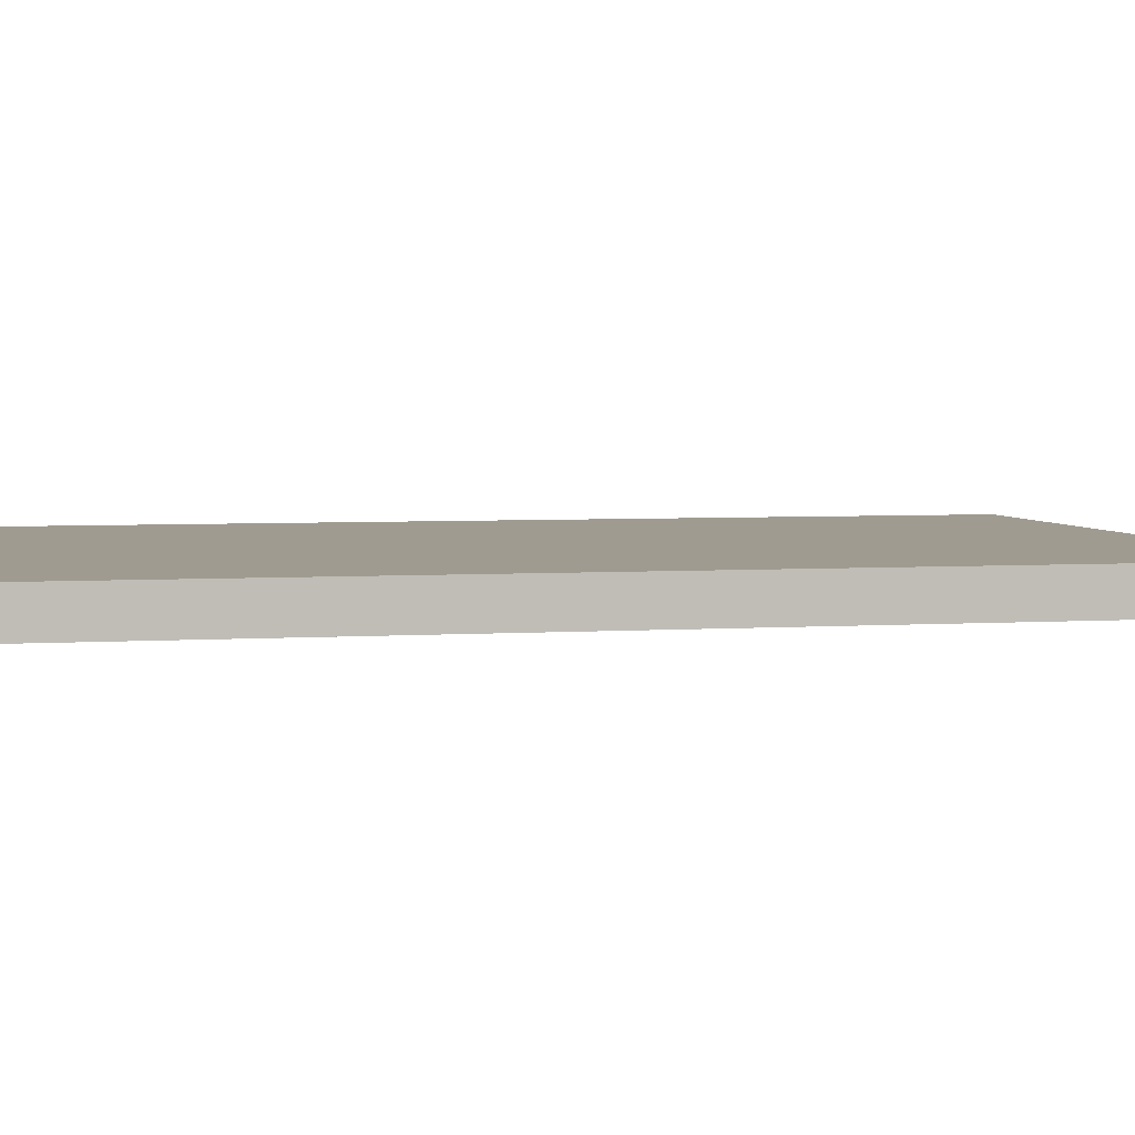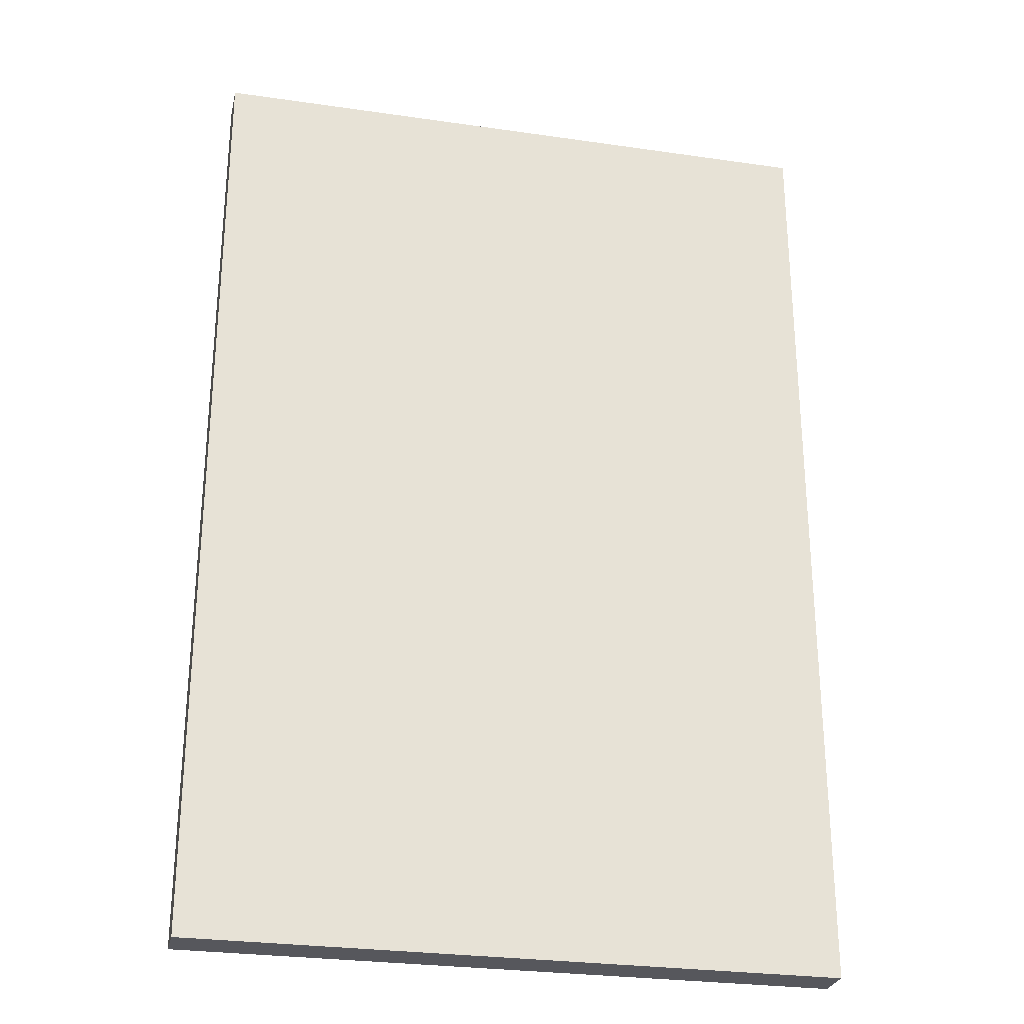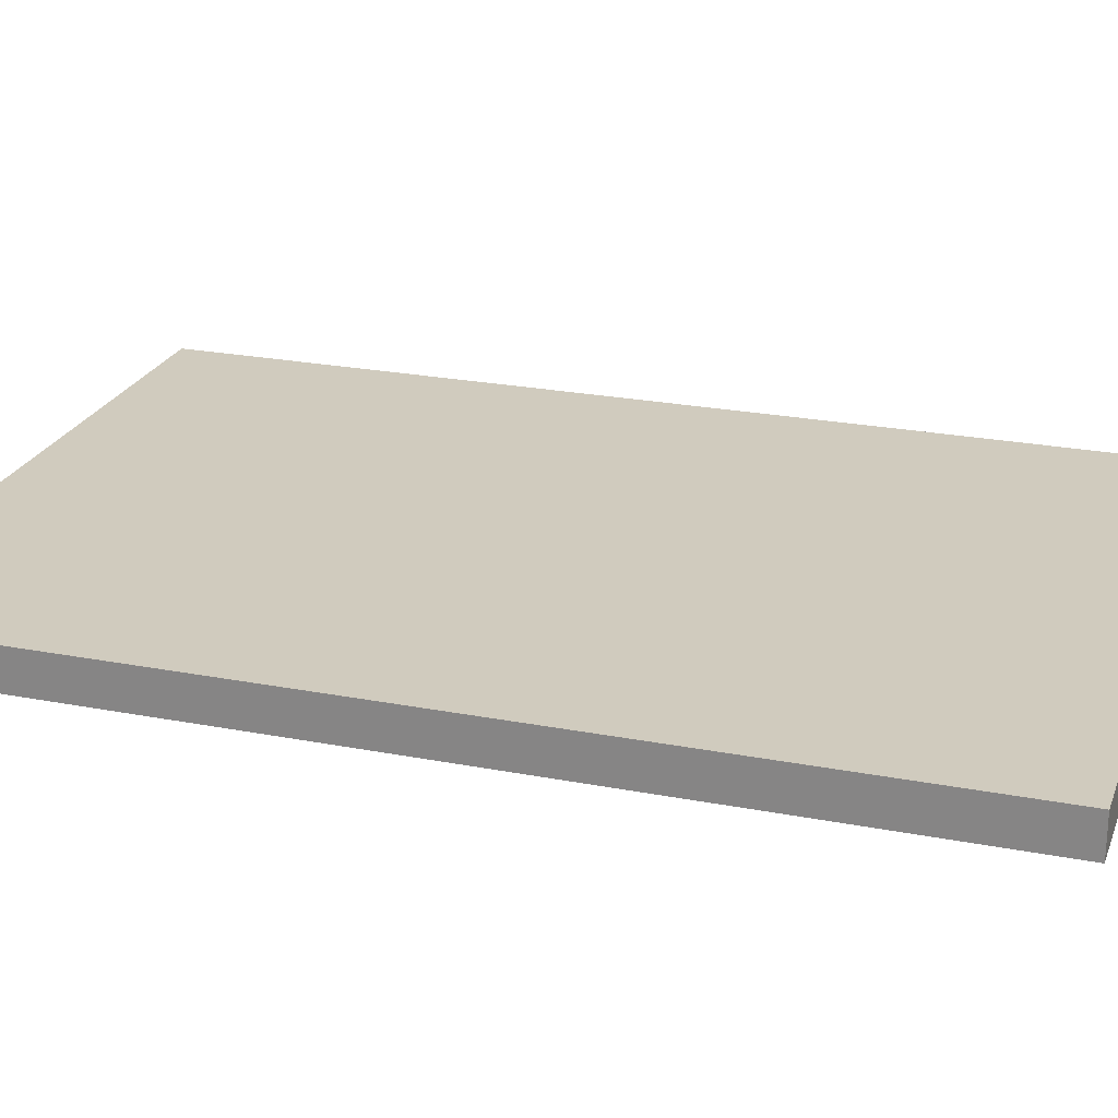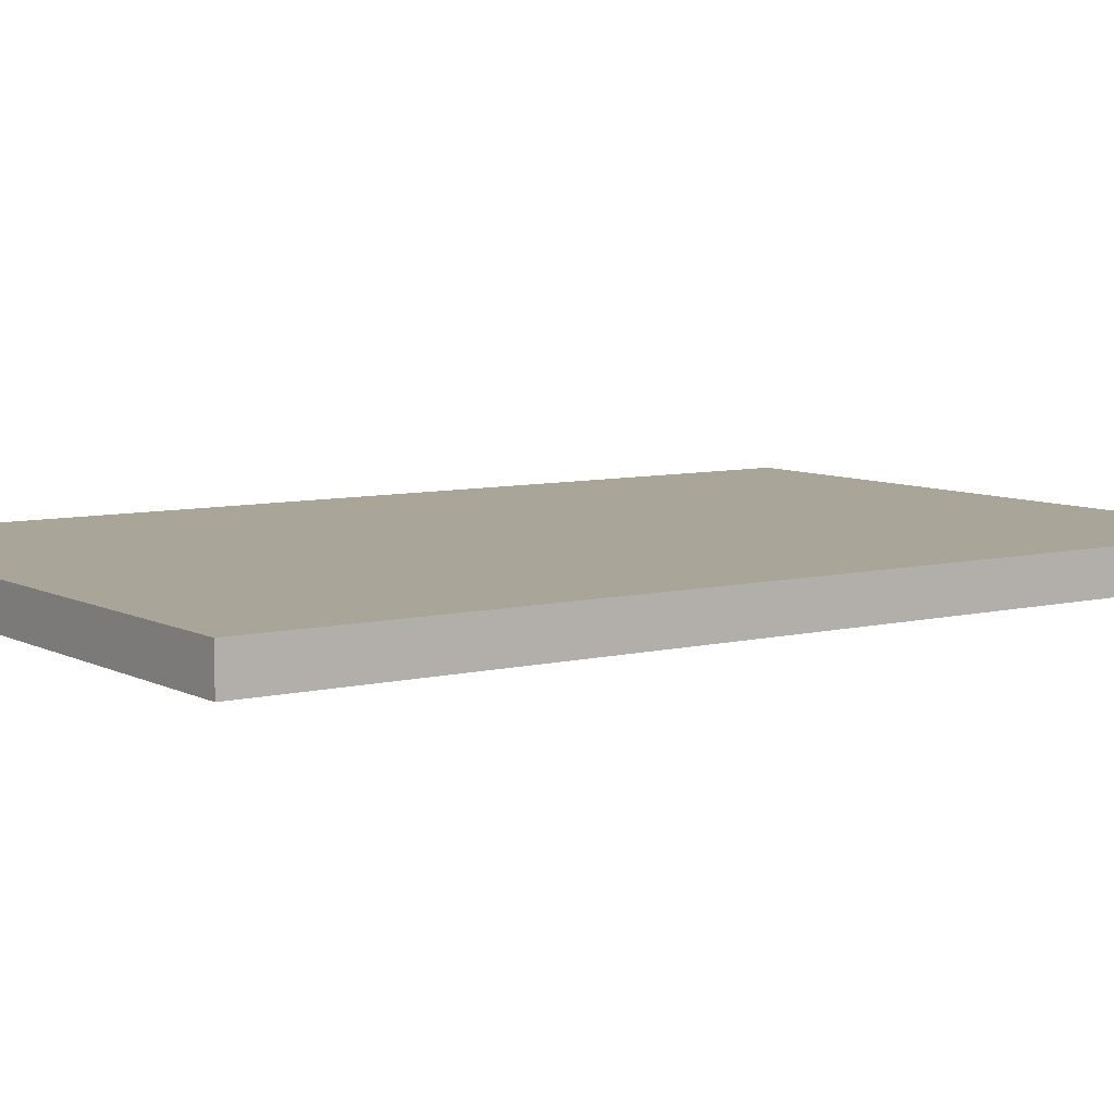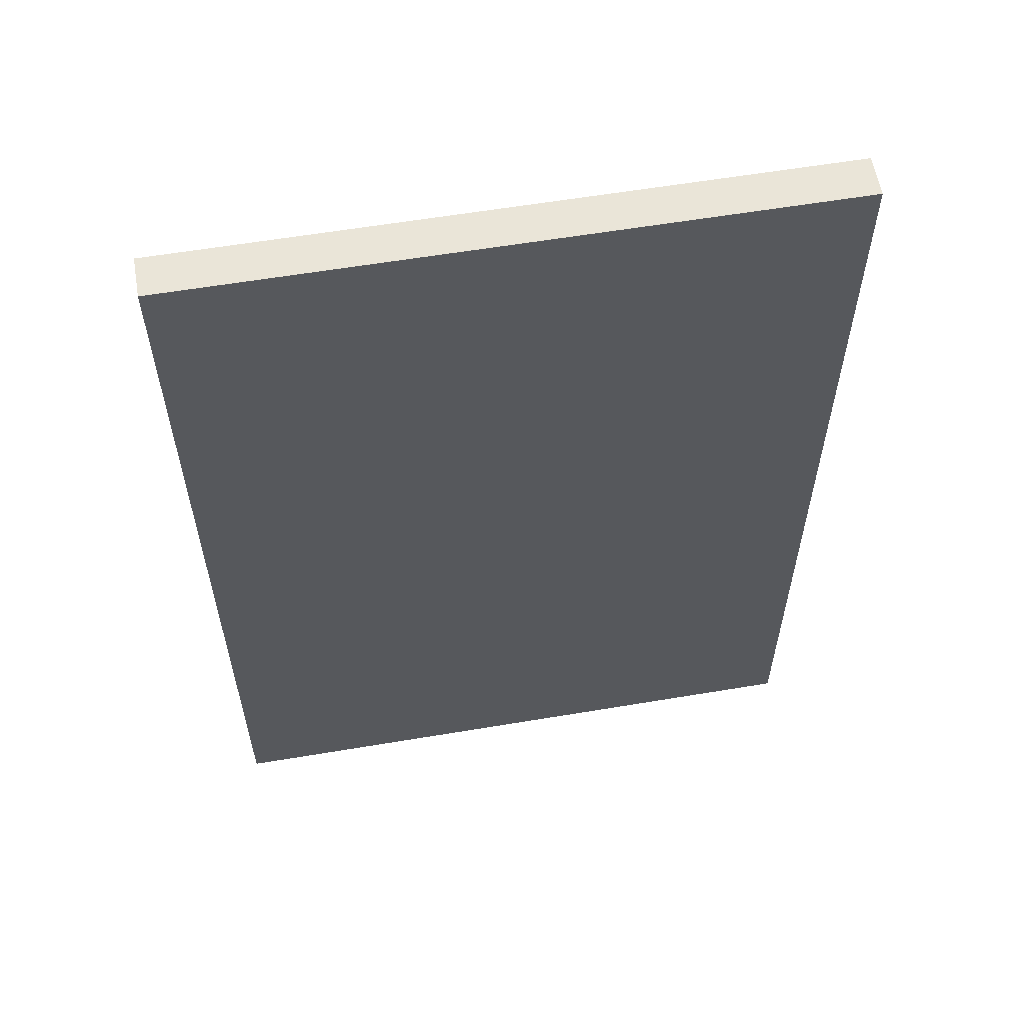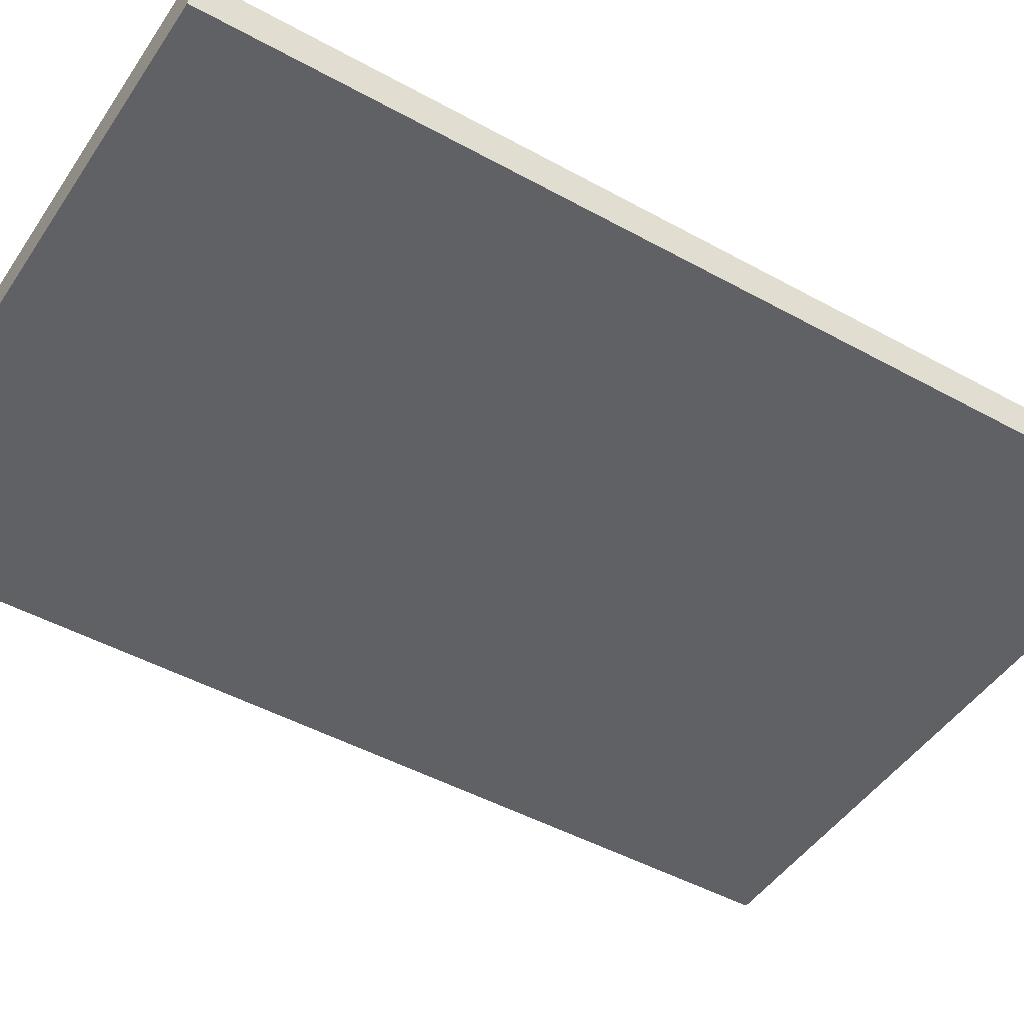
<metadata>
{"format":"obj","ext":"obj","renderer":"f3d","projection":"perspective","resolution":1024,"background":"white","views":[{"elev":4.1,"azim":-102.7,"up":"+Z"},{"elev":-27.6,"azim":167.5,"up":"+Y"},{"elev":23.6,"azim":-72.0,"up":"+Z"},{"elev":7.4,"azim":-125.0,"up":"+Z"},{"elev":59.5,"azim":170.2,"up":"+Y"},{"elev":-46.9,"azim":-122.1,"up":"+Z"}]}
</metadata>
<code>
o
v -0.8 0 -0.7
v -0.8 0 -0.8
v -0.8 0.1 -0.7
v -0.8 0.1 -0.8
v -0.8 2.4 -0.7
v -0.8 2.4 -0.8
v 0.8 0 -0.7
v 0.8 0 -0.8
v 0.8 0.1 -0.7
v 0.8 0.1 -0.8
v 0.8 2.4 -0.7
v 0.8 2.4 -0.8
v -0.8 0 -0.7
v -0.8 0.1 -0.7
v -0.8 2.4 -0.7
v 0.8 0 -0.7
v 0.8 0.1 -0.7
v 0.8 2.4 -0.7
v -0.8 0 -0.8
v -0.8 0.1 -0.8
v -0.8 2.4 -0.8
v 0.8 0 -0.8
v 0.8 0.1 -0.8
v 0.8 2.4 -0.8
v -0.8 0 -0.7
v 0.8 0 -0.7
v -0.8 0 -0.8
v 0.8 0 -0.8
v -0.8 2.4 -0.7
v 0.8 2.4 -0.7
v -0.8 2.4 -0.8
v 0.8 2.4 -0.8
f 3 2 1
f 4 2 3
f 5 4 3
f 6 4 5
f 7 8 9
f 9 8 10
f 9 10 11
f 11 10 12
f 16 14 13
f 17 15 14
f 17 14 16
f 18 15 17
f 19 20 22
f 20 21 23
f 22 20 23
f 23 21 24
f 27 26 25
f 28 26 27
f 29 30 31
f 31 30 32

</code>
